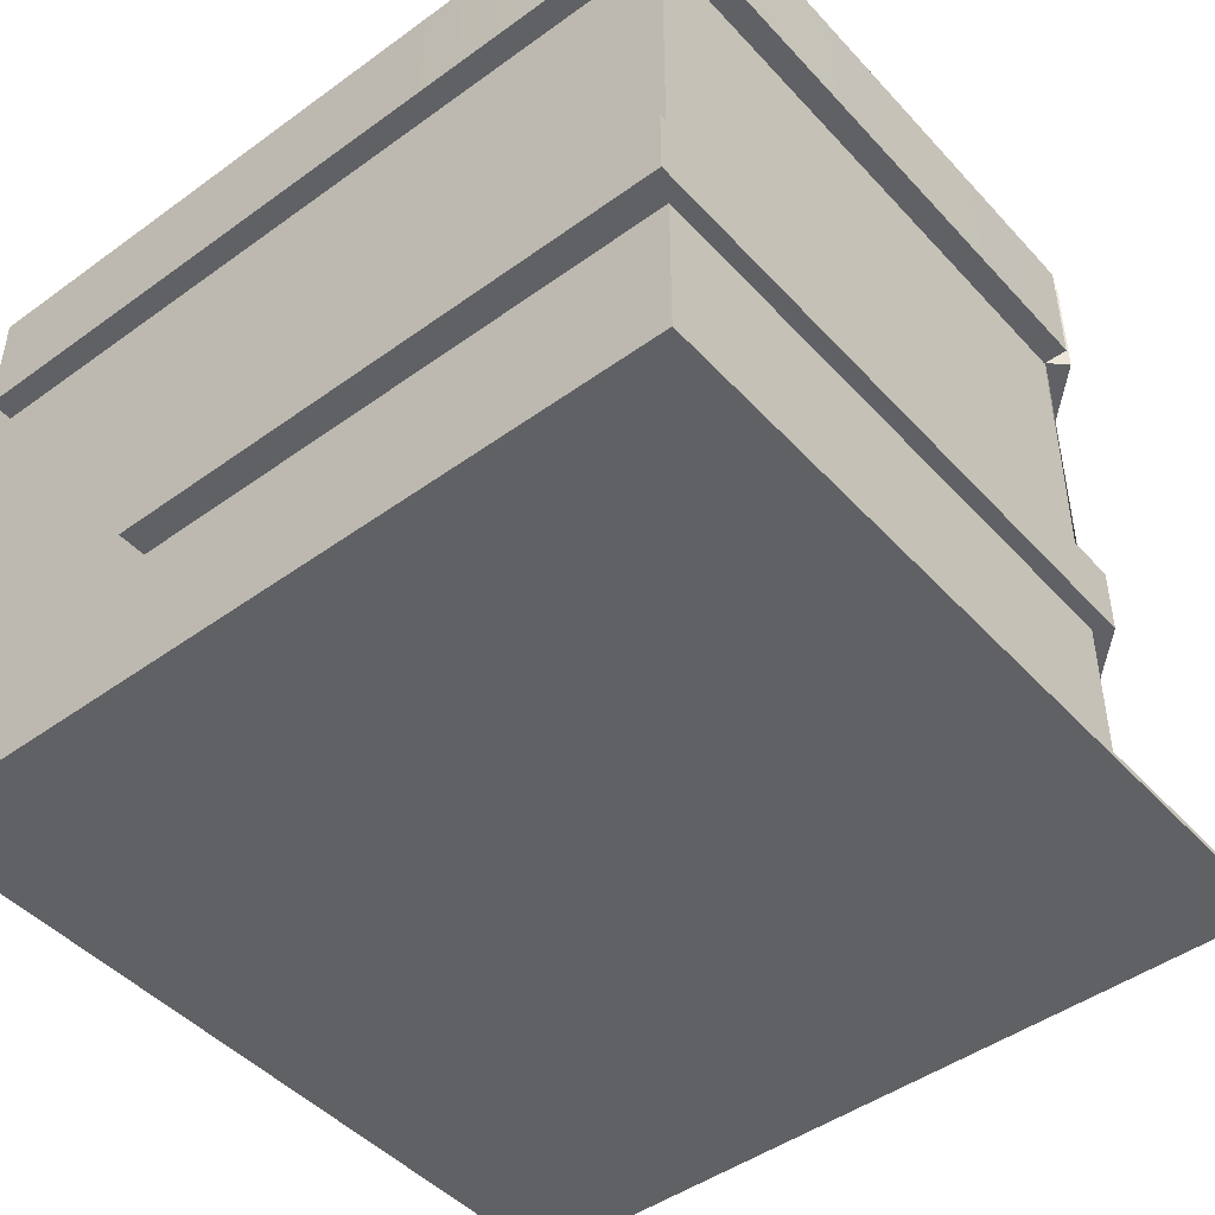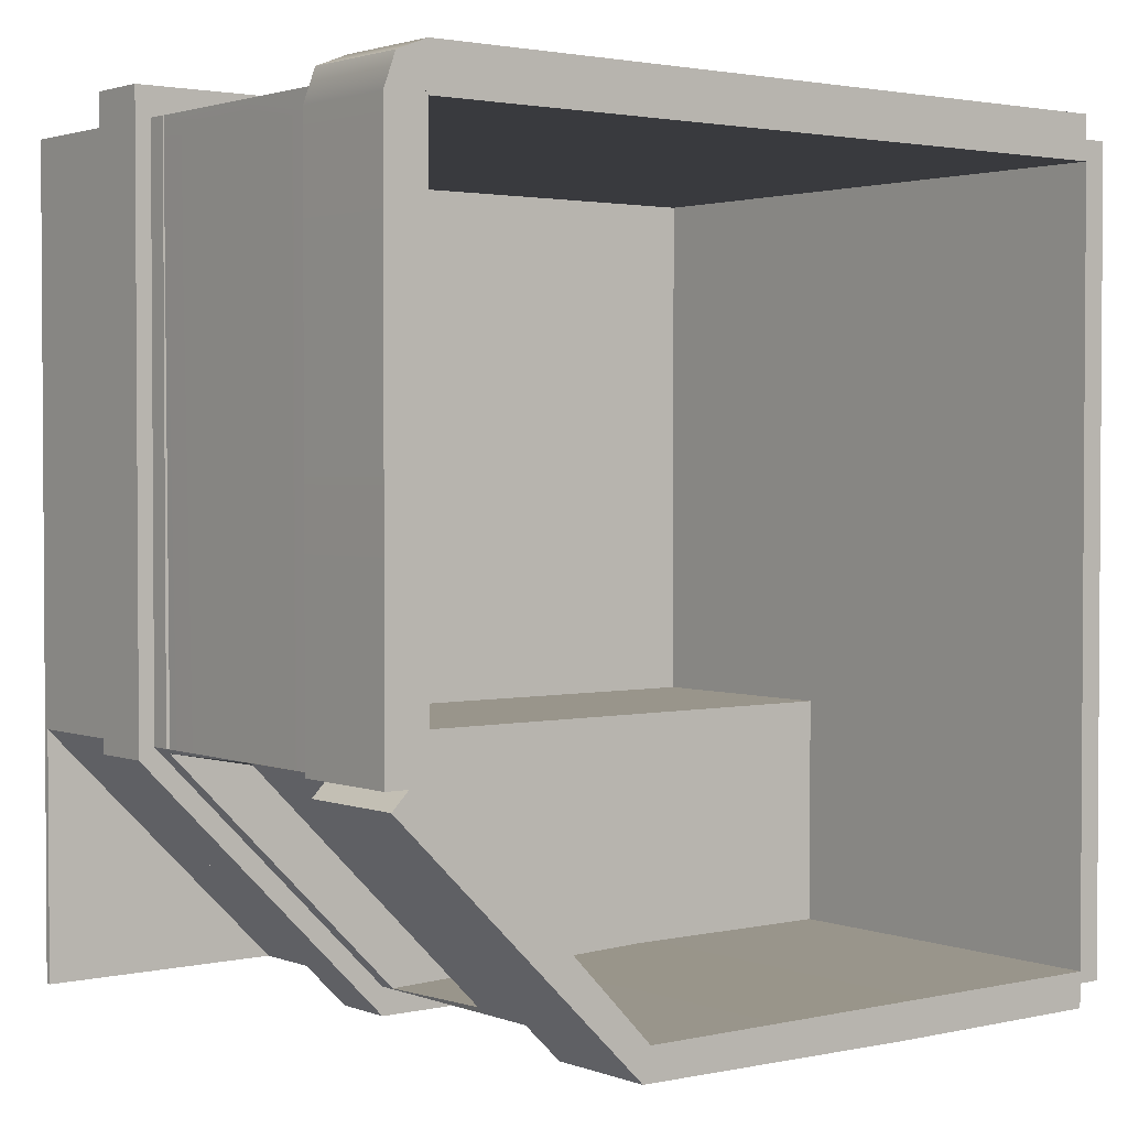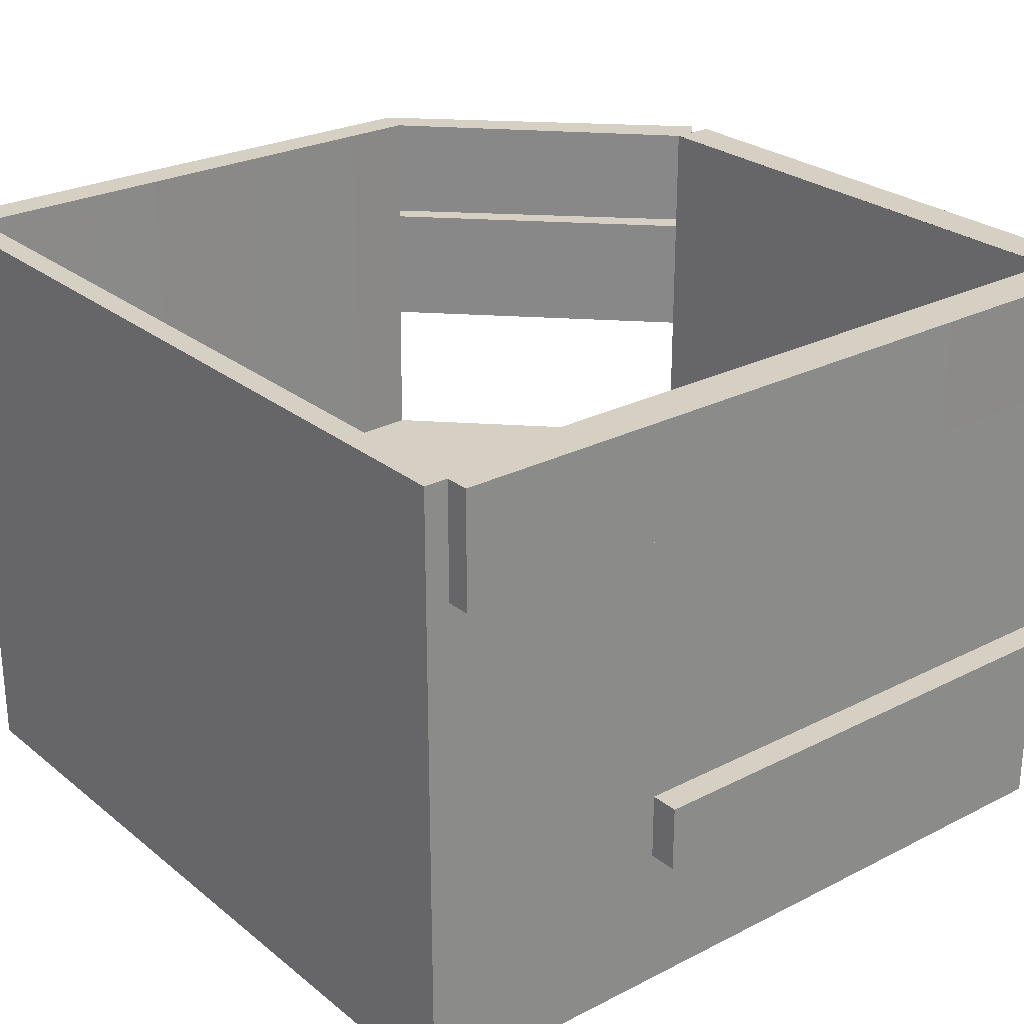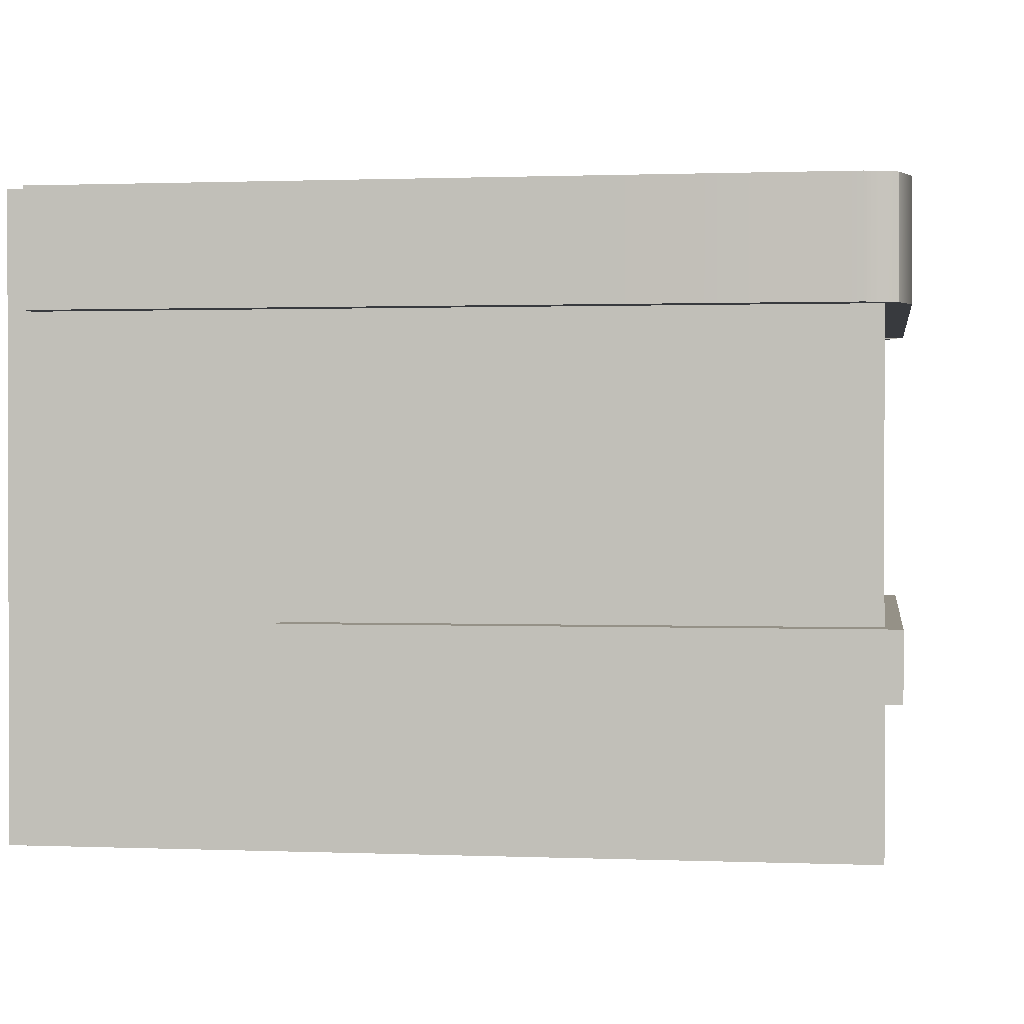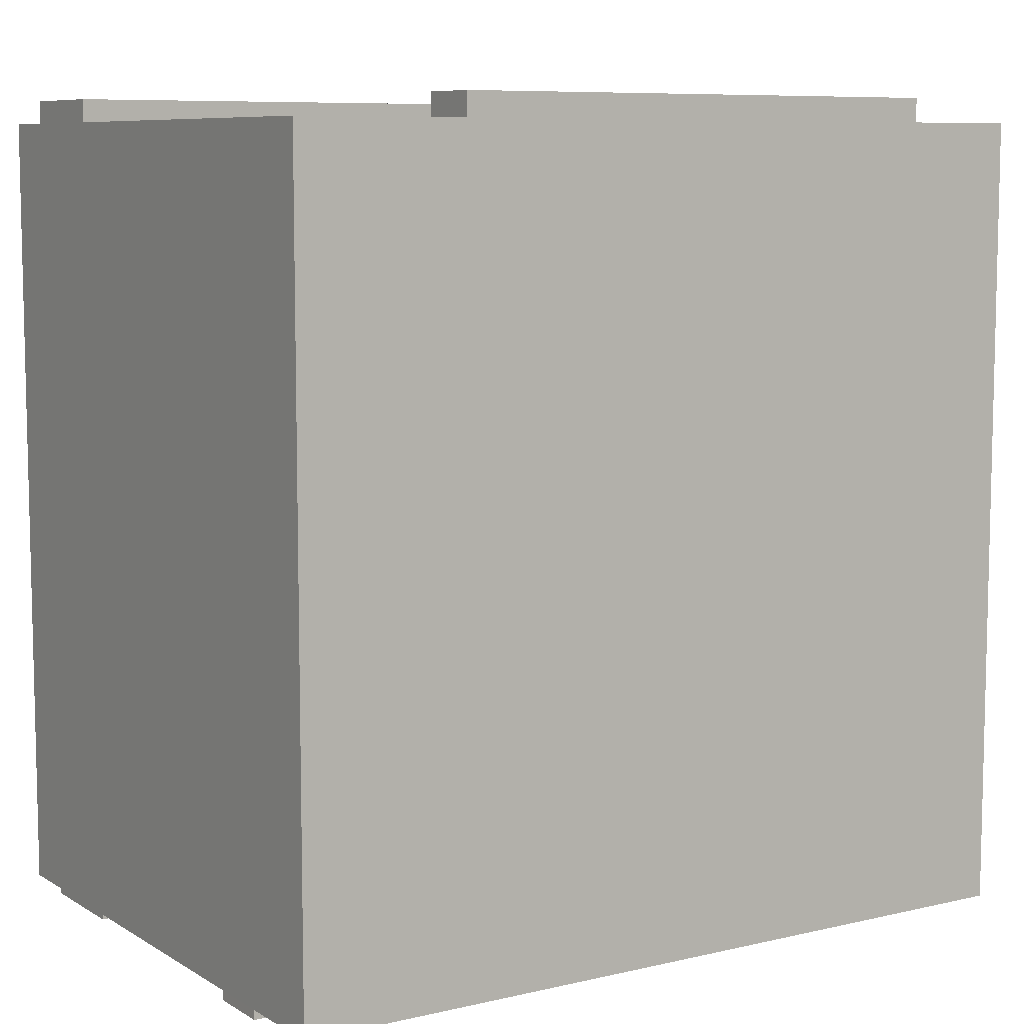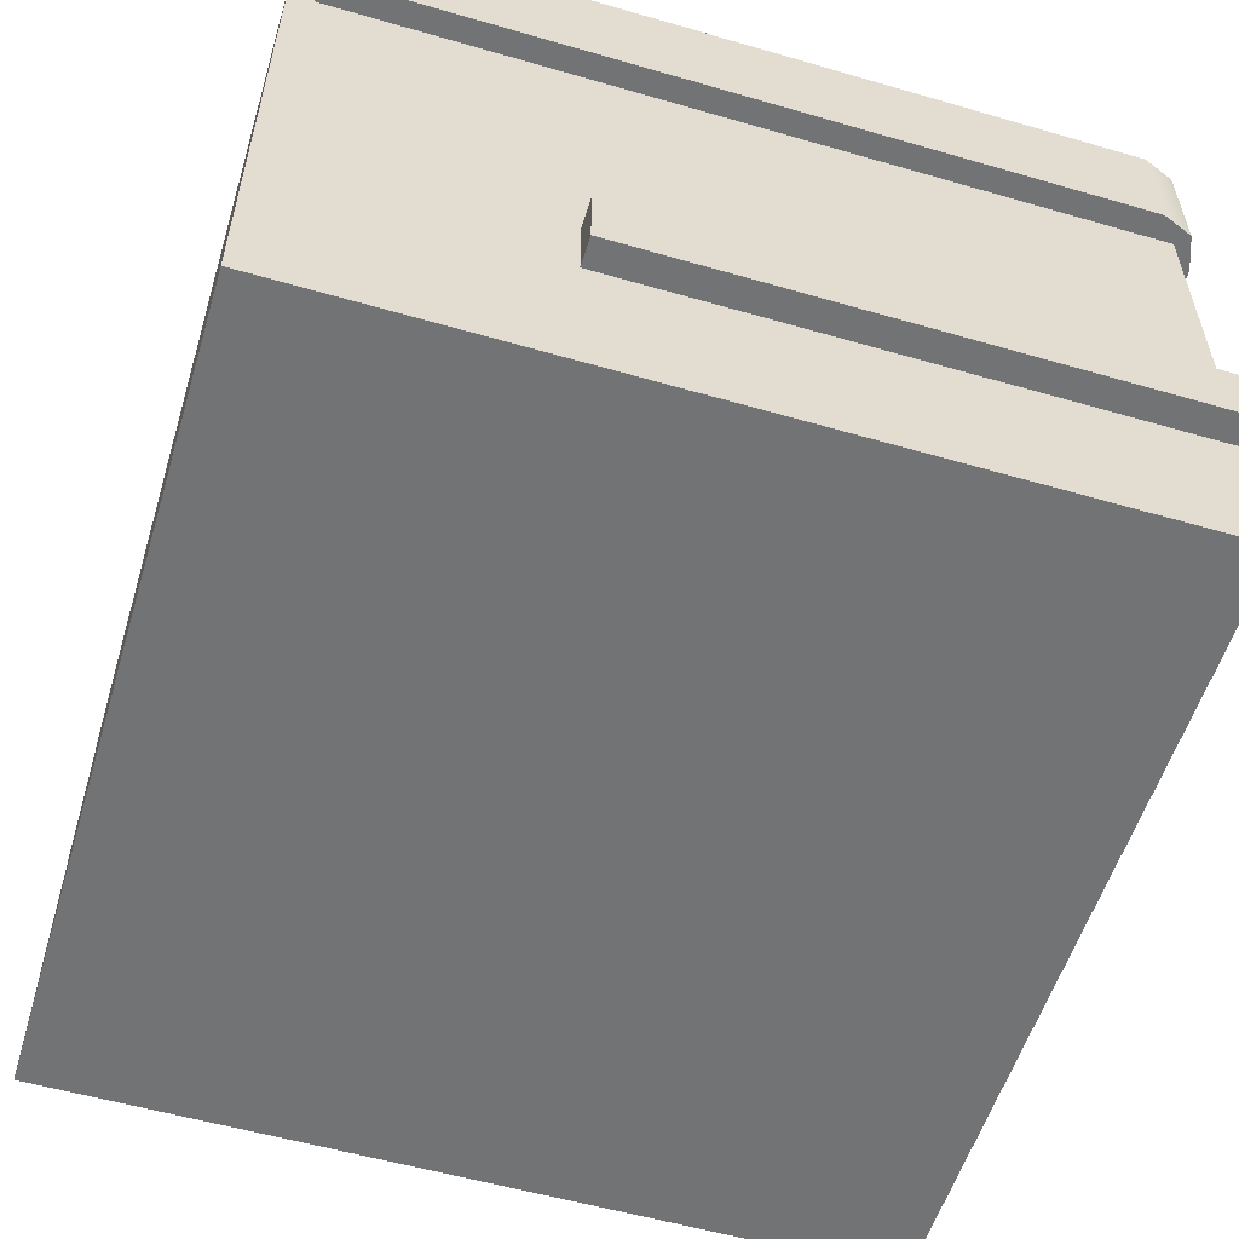
<metadata>
{"format":"obj","ext":"obj","renderer":"f3d","projection":"perspective","resolution":1024,"background":"white","views":[{"elev":-46.3,"azim":39.6,"up":"+Y"},{"elev":2.2,"azim":142.0,"up":"+Z"},{"elev":26.2,"azim":-38.8,"up":"+Y"},{"elev":0.9,"azim":8.3,"up":"+Y"},{"elev":8.1,"azim":-32.8,"up":"+Z"},{"elev":-55.9,"azim":-16.9,"up":"+Y"}]}
</metadata>
<code>
g default
v -7.5 -0.05 7.5
v 7.5 -0.05 7.5
v -7.5 0.05 7.5
v 7.5 0.05 7.5
v -7.5 0.05 -7.5
v 7.5 0.05 -7.5
v -7.5 -0.05 -7.5
v 7.5 -0.05 -7.5
v 2.93 0.05 -7.5
v 2.93 -0.05 -7.5
v 2.93 -0.05 7.5
v 2.93 0.05 7.5
v 7.5 0.05 -2.935
v 2.93 0.05 -2.935
v -7.5 0.05 -2.935
v -7.5 -0.05 -2.935
v 2.93 -0.05 -2.935
v 7.5 -0.05 -2.935
v -7.5 0.05 7.116
v -7.5 -0.05 7.116
v 2.93 -0.05 7.116
v 7.5 -0.05 7.116
v 7.5 0.05 7.116
v 2.93 0.05 7.116
v -7.056 0.05 7.5
v -7.056 0.05 7.116
v -7.056 0.05 -2.935
v -7.056 0.05 -7.5
v -7.056 -0.05 -7.5
v -7.056 -0.05 -2.935
v -7.056 -0.05 7.116
v -7.056 -0.05 7.5
v -7.5 4.261 7.5
v -7.056 4.261 7.5
v -7.056 4.261 7.116
v -7.5 4.261 7.116
v 2.93 4.261 7.5
v 2.93 4.261 7.116
v 7.5 4.261 7.5
v 7.5 4.261 7.116
v -7.056 4.261 -2.935
v -7.5 4.261 -2.935
v -7.056 4.261 -7.5
v -7.5 4.261 -7.5
v 2.93 4.261 -2.935
v 2.93 4.261 -7.5
v 7.5 4.261 -2.935
v 7.5 2.637 -2.935
v 7.5 2.637 7.116
v 7.5 2.637 7.5
v 2.93 2.637 7.5
v -7.056 2.637 7.5
v -7.5 2.637 7.5
v -7.5 2.637 7.116
v -7.5 2.637 -2.935
v -7.5 2.637 -7.5
v -7.056 2.637 -7.5
v 2.93 2.637 -7.5
v 7.5 3.864 -2.935
v 7.5 3.864 7.116
v 7.5 3.864 7.5
v 2.93 3.864 7.5
v -7.056 3.864 7.5
v -7.5 3.864 7.5
v -7.5 3.864 7.116
v -7.5 3.864 -2.935
v -7.5 3.864 -7.5
v -7.056 3.864 -7.5
v 2.93 3.864 -7.5
v -2.643 4.261 7.5
v -2.643 4.261 7.116
v -2.643 0.05 7.116
v -2.643 0.05 -2.935
v -2.643 4.261 -2.935
v -2.643 4.261 -7.5
v -2.643 3.864 -7.5
v -2.643 2.637 -7.5
v -2.643 0.05 -7.5
v -2.643 -0.05 -7.5
v -2.643 -0.05 -2.935
v -2.643 -0.05 7.116
v -2.643 -0.05 7.5
v -2.643 0.05 7.5
v -2.643 2.637 7.5
v -2.643 3.864 7.5
v 7.793 2.637 -3.143
v 7.793 2.637 7.619
v 7.793 3.864 -3.143
v 7.793 3.864 7.619
v 7.793 2.637 8.031
v 7.793 3.864 8.031
v 2.93 2.637 8.031
v 2.93 3.864 8.031
v -7.056 2.637 -8.031
v -2.643 2.637 -8.031
v -7.056 3.864 -8.031
v -2.643 3.864 -8.031
v 2.93 2.637 -8.031
v 2.93 3.864 -8.031
v -2.643 2.637 8.031
v -2.643 3.864 8.031
v 7.137 4.261 -2.935
v 7.137 4.261 7.116
v 7.137 4.261 7.5
v 7.137 3.864 7.5
v 7.407 3.864 8.031
v 7.407 2.637 8.031
v 7.137 2.637 7.5
v 7.137 0.05 7.5
v 7.137 -0.05 7.5
v 7.137 -0.05 7.116
v 7.137 -0.05 -2.935
v 7.137 -0.05 -7.5
v 7.137 0.05 -7.5
v 7.483 -0.05 -2.935
v 7.483 -0.05 7.116
v 7.483 -0.05 7.5
v 7.483 0.05 7.5
v 7.483 2.637 7.5
v 7.775 2.637 8.031
v 7.775 3.864 8.031
v 7.483 3.864 7.5
v 7.483 4.261 7.5
v 7.483 4.261 7.116
v 7.432 4.261 -3.015
v 2.981 4.261 -7.468
v -2.643 4.261 -7.284
v -7.056 4.261 -7.284
v -7.5 4.261 -7.284
v -7.5 3.864 -7.284
v -7.5 2.637 -7.284
v -7.5 0.05 -7.284
v -7.5 -0.05 -7.284
v -7.056 -0.05 -7.284
v -2.643 -0.05 -7.284
v 2.93 -0.05 -7.284
v -7.5 11.3 7.5
v -7.056 11.3 7.5
v -7.056 11.3 7.116
v -7.5 11.3 7.116
v 7.137 11.3 7.116
v 7.137 11.3 7.5
v 7.483 11.3 7.5
v 7.127 11.3 7.116
v -7.056 11.3 -2.935
v -7.5 11.3 -2.935
v -7.056 11.3 -7.284
v -7.5 11.3 -7.284
v 7.137 11.3 -2.935
v 7.138 11.3 -2.935
v -2.643 11.3 7.5
v -2.643 11.3 7.116
v 2.93 11.3 7.5
v 2.93 11.3 7.116
v 2.93 11.3 -7.284
v 2.93 11.3 -7.5
v 7.5 11.3 -2.935
v -2.643 11.3 -7.284
v -2.643 11.3 -7.5
v -7.056 11.3 -7.5
v -7.5 11.3 -7.5
v 2.93 6.928 -7.5
v 7.5 6.928 -2.935
v 7.483 6.928 -2.935
v 7.483 6.928 7.116
v 7.483 6.928 7.5
v 7.137 6.928 7.5
v 2.93 6.928 7.5
v -2.643 6.928 7.5
v -7.056 6.928 7.5
v -7.5 6.928 7.5
v -7.5 6.928 7.116
v -7.5 6.928 -2.935
v -7.5 6.928 -7.284
v -7.5 6.928 -7.5
v -7.056 6.928 -7.5
v -2.643 6.928 -7.5
v 2.93 9.183 -7.5
v 7.5 9.183 -2.935
v 7.483 9.183 -2.935
v 7.483 9.183 7.116
v 7.483 9.183 7.5
v 7.137 9.183 7.5
v 2.93 9.183 7.5
v -2.643 9.183 7.5
v -7.056 9.183 7.5
v -7.5 9.183 7.5
v -7.5 9.183 7.116
v -7.5 9.183 -2.935
v -7.5 9.183 -7.284
v -7.5 9.183 -7.5
v -7.056 9.183 -7.5
v -2.643 9.183 -7.5
v 3.088 9.183 -7.881
v 7.816 9.183 -3.251
v 3.088 11.3 -7.881
v 7.816 11.3 -3.251
v -7.056 9.183 -7.947
v -2.643 9.183 -7.947
v -7.056 11.3 -7.947
v -2.643 11.3 -7.947
v 7.929 9.183 -2.935
v 7.929 9.183 7.116
v 7.929 11.3 -2.935
v 7.929 11.3 7.116
v 7.706 9.183 7.723
v 7.706 11.3 7.723
v 7.137 9.183 7.947
v 7.137 11.3 7.947
v 2.93 9.183 7.947
v 2.93 11.3 7.947
v -2.643 9.183 7.947
v -2.643 11.3 7.947
v -7.056 9.183 7.947
v -7.056 11.3 7.947
g pCube1
f 1 32 25 3
f 137 138 139 140
f 5 28 29 7
f 20 31 32 1
f 2 22 23 4
f 20 1 3 19
f 114 6 8 113
f 110 111 116 117
f 109 110 117 118
f 141 142 143 144
f 9 13 6 114
f 146 145 147 148
f 133 16 15 132
f 133 134 30 16
f 18 115 112 113 8
f 13 18 8 6
f 126 45 102 125
f 16 20 19 15
f 16 30 31 20
f 116 111 112 115
f 23 22 18 13
f 149 141 144 150
f 140 139 145 146
f 138 151 152 139
f 27 26 72 73
f 128 41 74 127
f 29 28 78 79
f 30 134 135 80
f 31 30 80 81
f 32 31 81 82
f 25 32 82 83
f 3 25 52 53
f 19 3 53 54
f 109 118 119 108
f 4 23 49 50
f 28 5 56 57
f 132 15 55 131
f 13 9 58 48
f 14 24 38 45
f 23 13 48 49
f 26 27 41 35
f 15 19 54 55
f 25 83 84 52
f 72 26 35 71
f 27 73 74 41
f 78 28 57 77
f 87 86 88 89
f 90 87 89 91
f 107 120 121 106
f 52 84 85 63
f 53 52 63 64
f 54 53 64 65
f 55 54 65 66
f 131 55 66 130
f 57 56 67 68
f 95 94 96 97
f 86 98 99 88
f 60 59 47 40
f 61 60 40 39
f 105 122 123 104
f 63 85 70 34
f 64 63 34 33
f 65 64 33 36
f 66 65 36 42
f 130 66 42 129
f 68 67 44 43
f 76 68 43 75
f 59 69 46 47
f 151 153 154 152
f 24 72 71 38
f 73 72 24 14
f 74 73 14 45
f 127 74 45 126
f 69 76 75 46
f 98 95 97 99
f 9 78 77 58
f 79 78 9 10
f 80 135 136 17
f 81 80 17 21
f 82 81 21 11
f 83 82 11 12
f 84 83 12 51
f 101 100 92 93
f 70 85 62 37
f 49 48 86 87
f 59 60 89 88
f 50 49 87 90
f 60 61 91 89
f 108 119 120 107
f 122 105 106 121
f 77 57 94 95
f 57 68 96 94
f 68 76 97 96
f 48 58 98 86
f 69 59 88 99
f 58 77 95 98
f 76 69 99 97
f 85 84 100 101
f 84 51 92 100
f 62 85 101 93
f 45 38 103 102
f 154 153 142 141
f 62 105 104 37
f 106 105 62 93
f 92 107 106 93
f 51 108 107 92
f 12 109 108 51
f 12 11 110 109
f 11 21 111 110
f 112 111 21 17
f 113 112 17 136 10
f 9 114 113 10
f 22 116 115 18
f 117 116 22 2
f 118 117 2 4
f 119 118 4 50
f 120 119 50 90
f 121 120 90 91
f 61 122 121 91
f 123 122 61 39
f 124 123 39 40
f 125 124 40 47
f 156 155 150 157
f 159 158 155 156
f 160 147 158 159
f 148 147 160 161
f 67 130 129 44
f 56 131 130 67
f 5 132 131 56
f 7 133 132 5
f 7 29 134 133
f 135 134 29 79
f 136 135 79 10
f 33 34 170 171
f 36 33 171 172
f 104 123 166 167
f 123 124 165 166
f 41 128 147 145
f 129 42 173 174
f 102 103 141 149
f 124 125 164 165
f 125 102 149 150 180 164
f 35 41 145 139
f 42 36 172 173
f 34 70 169 170
f 71 35 139 152
f 70 37 168 169
f 38 71 152 154
f 37 104 167 168
f 103 38 154 141
f 125 47 163 164
f 127 126 155 158
f 46 75 177 162
f 128 127 158 147
f 75 43 176 177
f 43 44 175 176
f 44 129 174 175
f 163 162 178 179
f 164 163 179 180
f 165 164 180 181
f 166 165 181 182
f 167 166 182 183
f 168 167 183 184
f 169 168 184 185
f 170 169 185 186
f 171 170 186 187
f 172 171 187 188
f 173 172 188 189
f 174 173 189 190
f 175 174 190 191
f 176 175 191 192
f 177 176 192 193
f 162 177 193 178
f 155 126 46 162
f 195 194 196 197
f 180 179 157 150
f 203 202 204 205
f 206 203 205 207
f 208 206 207 209
f 210 208 209 211
f 212 210 211 213
f 214 212 213 215
f 187 186 138 137
f 188 187 137 140
f 189 188 140 146
f 190 189 146 148
f 191 190 148 161
f 192 191 161 160
f 199 198 200 201
f 194 199 201 196
f 179 178 194 195
f 156 157 197 196
f 157 179 195 197
f 193 192 198 199
f 192 160 200 198
f 160 159 201 200
f 178 193 199 194
f 159 156 196 201
f 181 180 202 203
f 180 150 204 202
f 150 144 205 204
f 182 181 203 206
f 144 143 207 205
f 183 182 206 208
f 143 142 209 207
f 184 183 208 210
f 142 153 211 209
f 185 184 210 212
f 153 151 213 211
f 186 185 212 214
f 151 138 215 213
f 138 186 214 215

</code>
